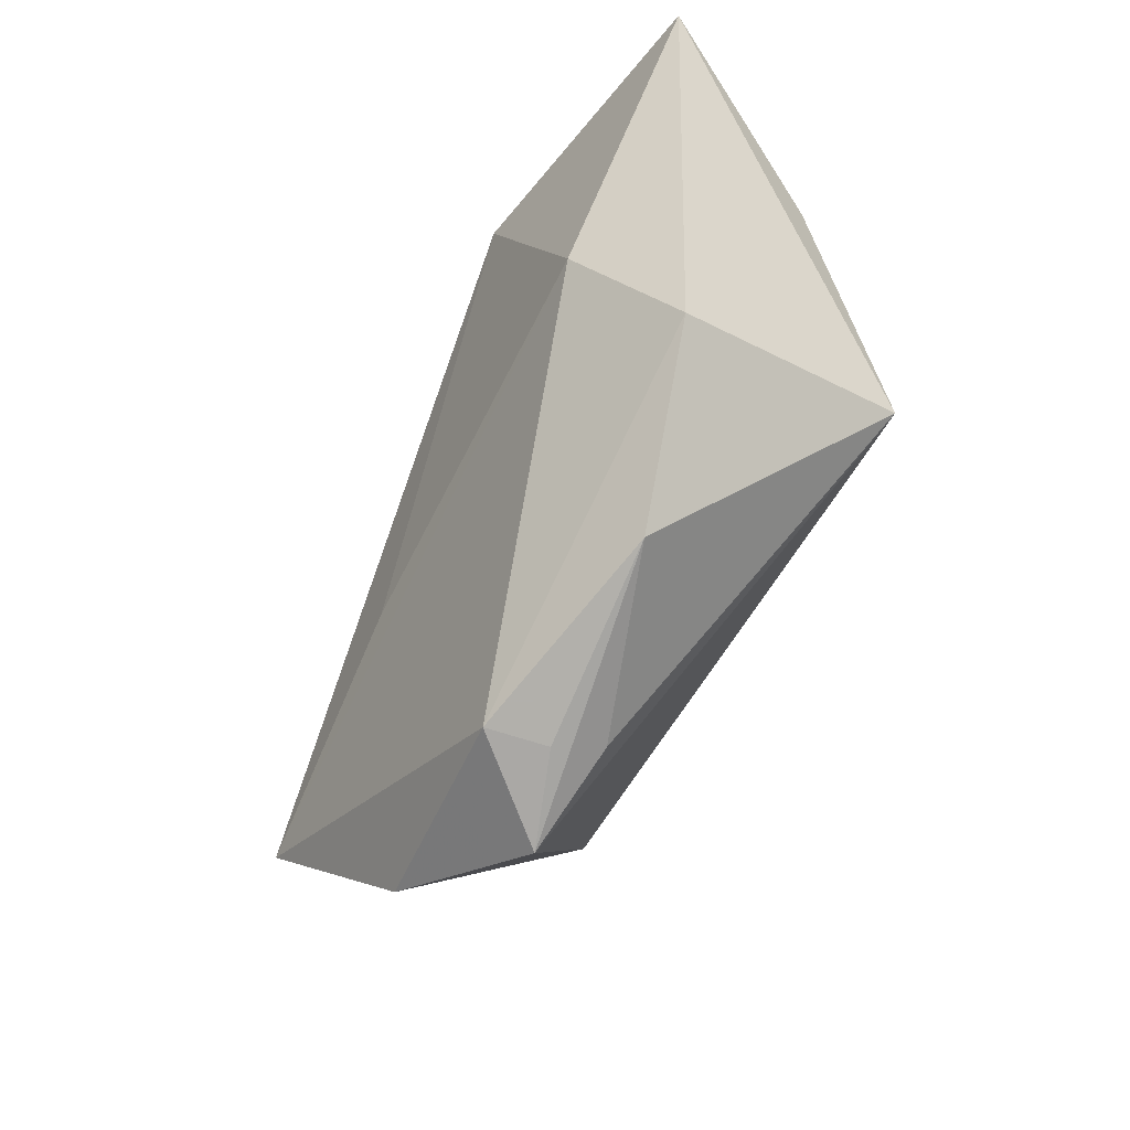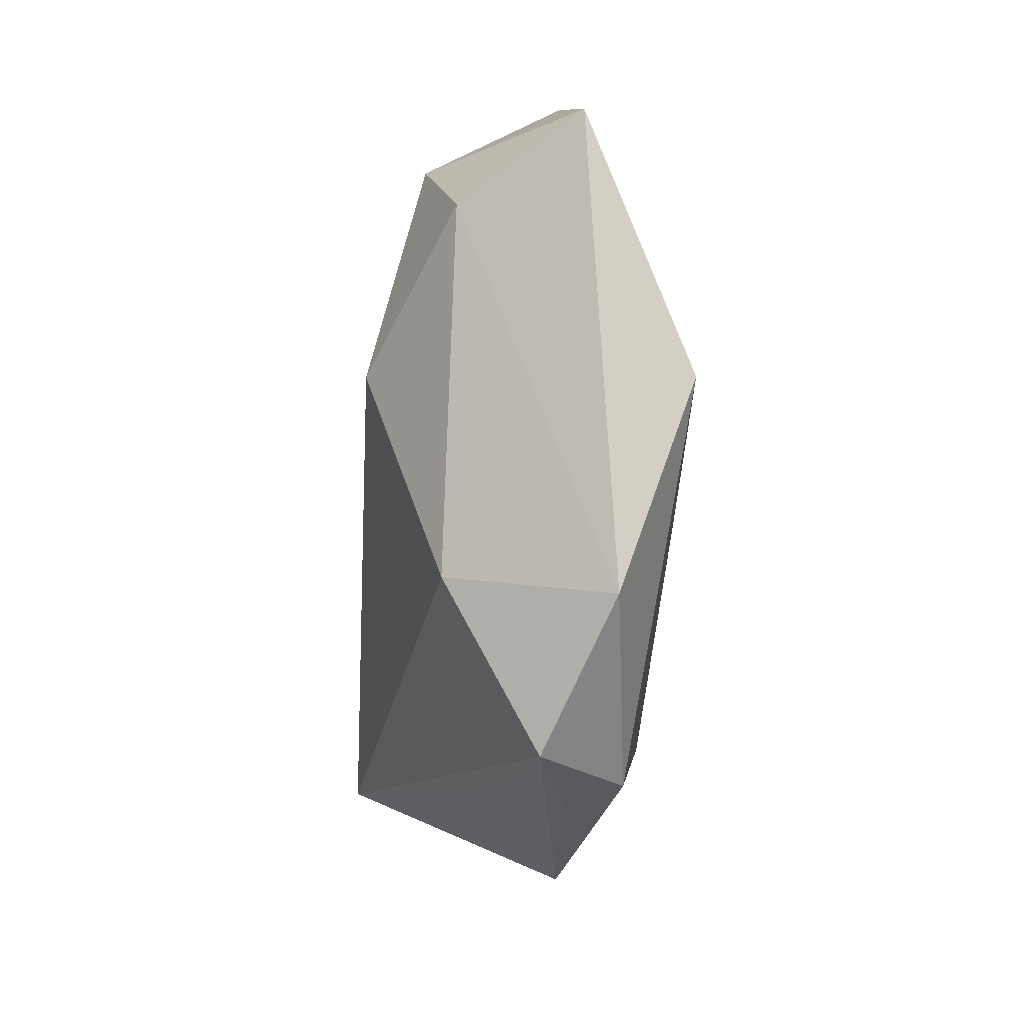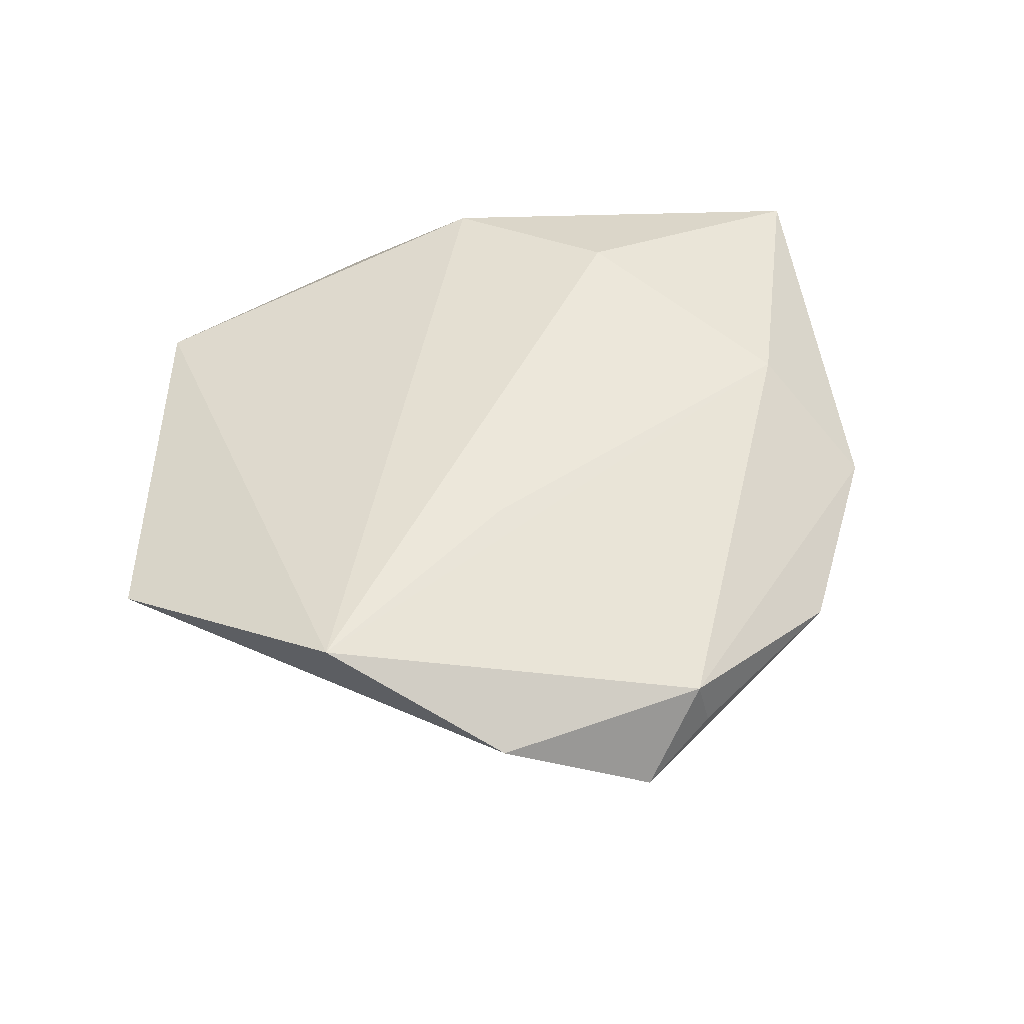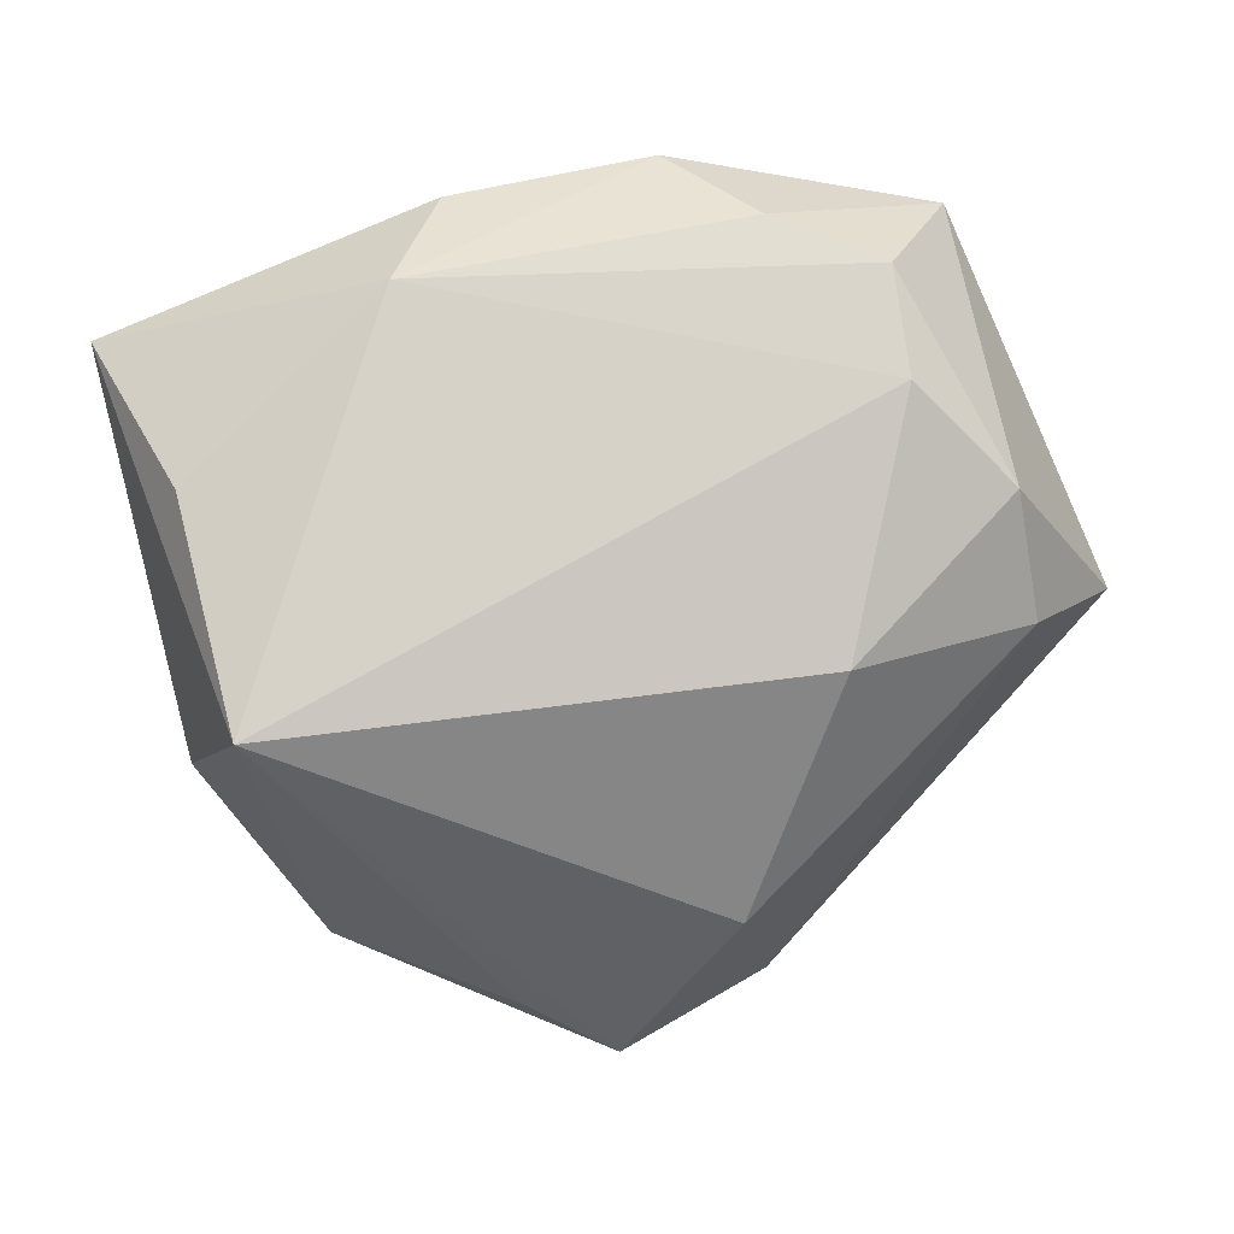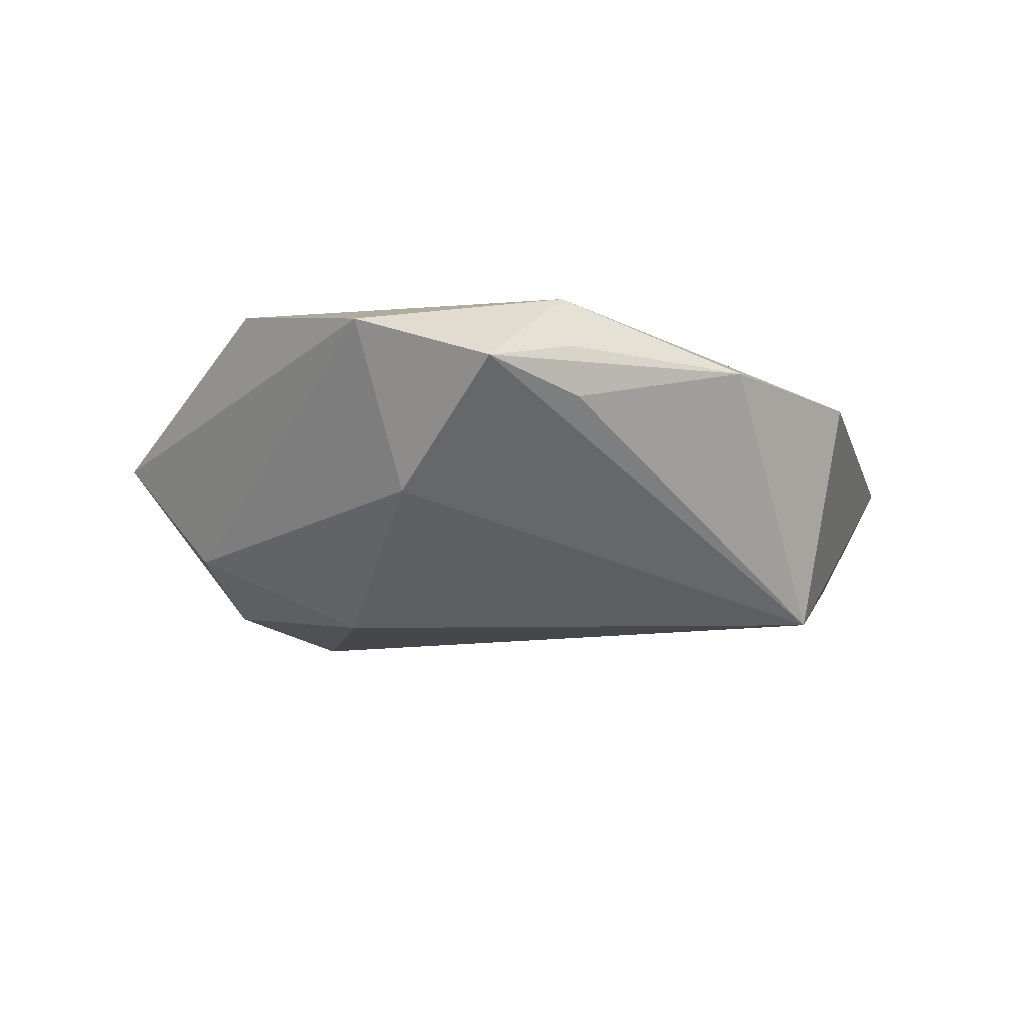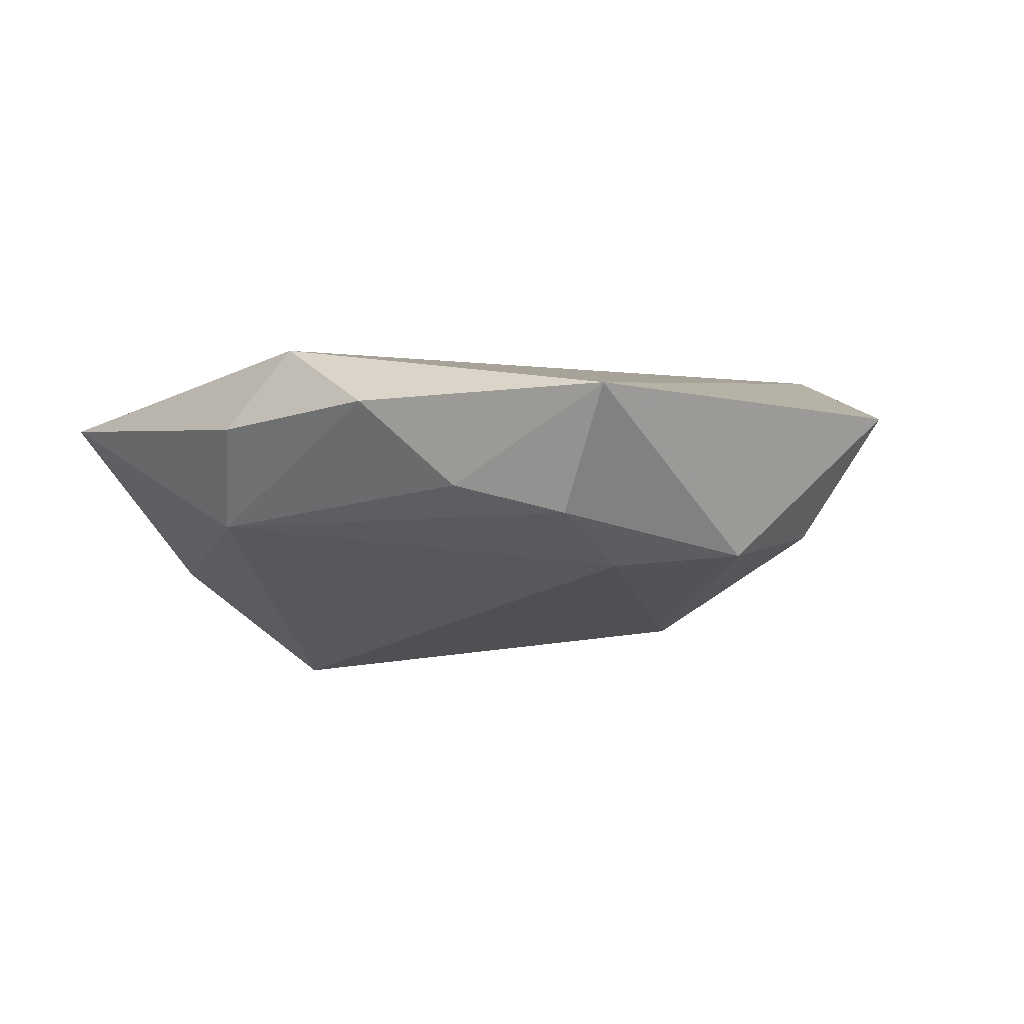
<metadata>
{"format":"obj","ext":"obj","renderer":"f3d","projection":"perspective","resolution":1024,"background":"white","views":[{"elev":-52.5,"azim":64.9,"up":"+Y"},{"elev":-55.5,"azim":-90.8,"up":"+Y"},{"elev":54.5,"azim":-22.3,"up":"+Z"},{"elev":7.9,"azim":174.2,"up":"+Y"},{"elev":-19.6,"azim":2.5,"up":"+Z"},{"elev":-9.8,"azim":-151.5,"up":"+Z"}]}
</metadata>
<code>
v -0.01426 -0.03299 -0.01013
v -0.01634 0.03837 -0.006434
v 0.03473 -0.004044 0.01467
v -0.04428 -0.002749 -0.009073
v 0.01533 0.04011 0.003132
v 0.007143 0.03849 0.01265
v 0.03639 -0.01146 -0.02167
v 0.05137 0.02539 0.009268
v 0.02089 0.032 -0.007567
v -0.0231 -0.005663 -0.0196
v -0.008368 -0.01408 0.01663
v 0.04179 -0.01836 0.005417
v -0.05543 -0.001143 0.005026
v 0.007712 -0.04307 -0.002148
v -0.02967 0.02234 -0.01488
v -0.002643 -0.04933 0.000735
v -0.03595 -0.0259 0.01696
v 0.005869 -0.04418 0.01016
v 0.02059 0.02123 0.0172
v -0.02859 0.03363 -0.009993
v -0.006905 0.04438 0.003557
v 0.007113 -0.04514 0.003556
v -0.0366 0.03955 0.003449
v 0.04196 0.01167 -0.009715
v -0.01948 -0.04273 0.008768
v 0.02759 -0.03623 0.003356
v -0.04111 0.01136 -0.01303
f 12 7 8
f 3 17 18
f 3 12 8
f 18 12 3
f 10 15 7
f 10 1 4
f 7 1 10
f 7 15 9
f 27 10 4
f 15 10 27
f 16 1 7
f 19 3 8
f 8 7 24
f 24 9 8
f 7 9 24
f 8 9 5
f 20 9 15
f 15 27 20
f 27 23 20
f 17 23 13
f 13 27 4
f 13 23 27
f 7 12 26
f 26 12 18
f 1 16 25
f 17 13 25
f 18 17 25
f 25 16 18
f 4 1 25
f 25 13 4
f 17 3 11
f 11 19 17
f 3 19 11
f 6 23 17
f 17 19 6
f 6 19 8
f 8 5 6
f 2 20 23
f 9 20 2
f 14 16 7
f 7 26 14
f 14 26 16
f 18 16 22
f 22 26 18
f 16 26 22
f 23 6 21
f 21 6 5
f 21 2 23
f 21 5 9
f 9 2 21

</code>
